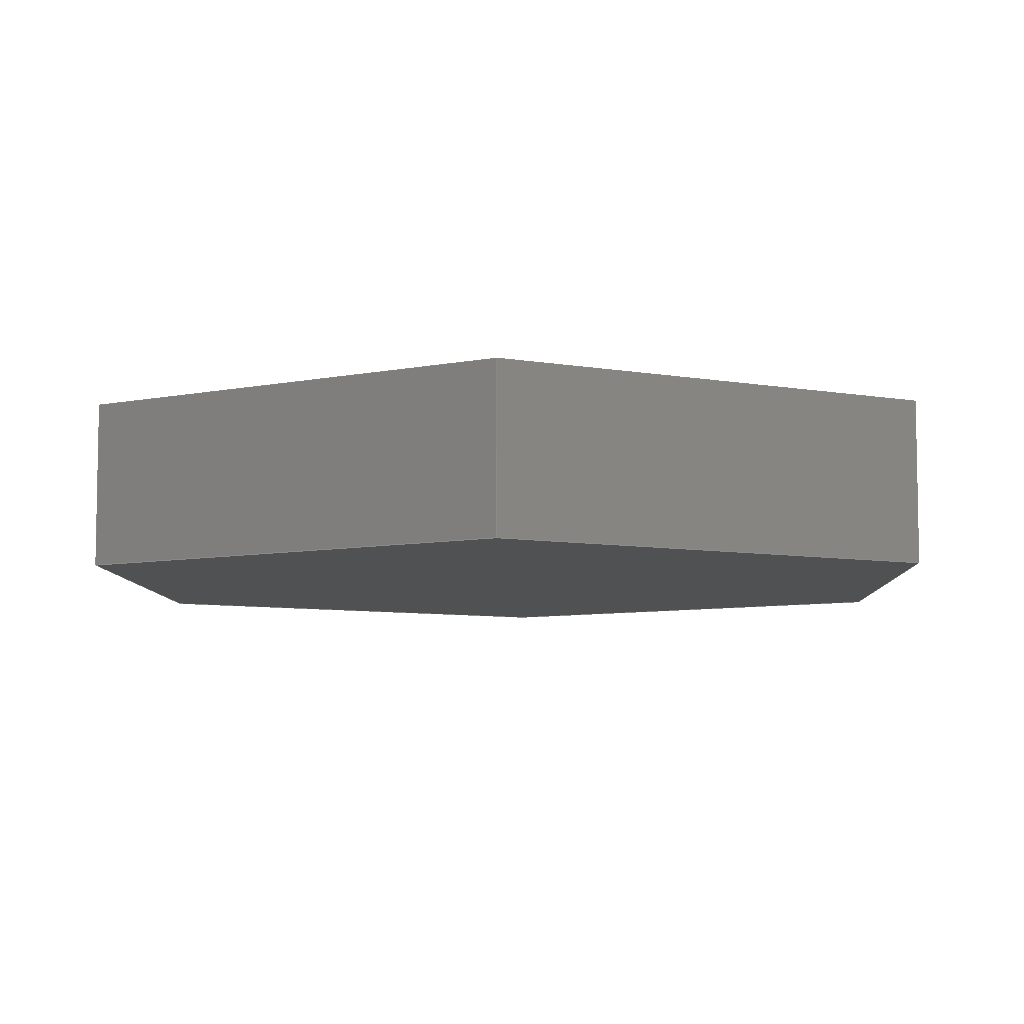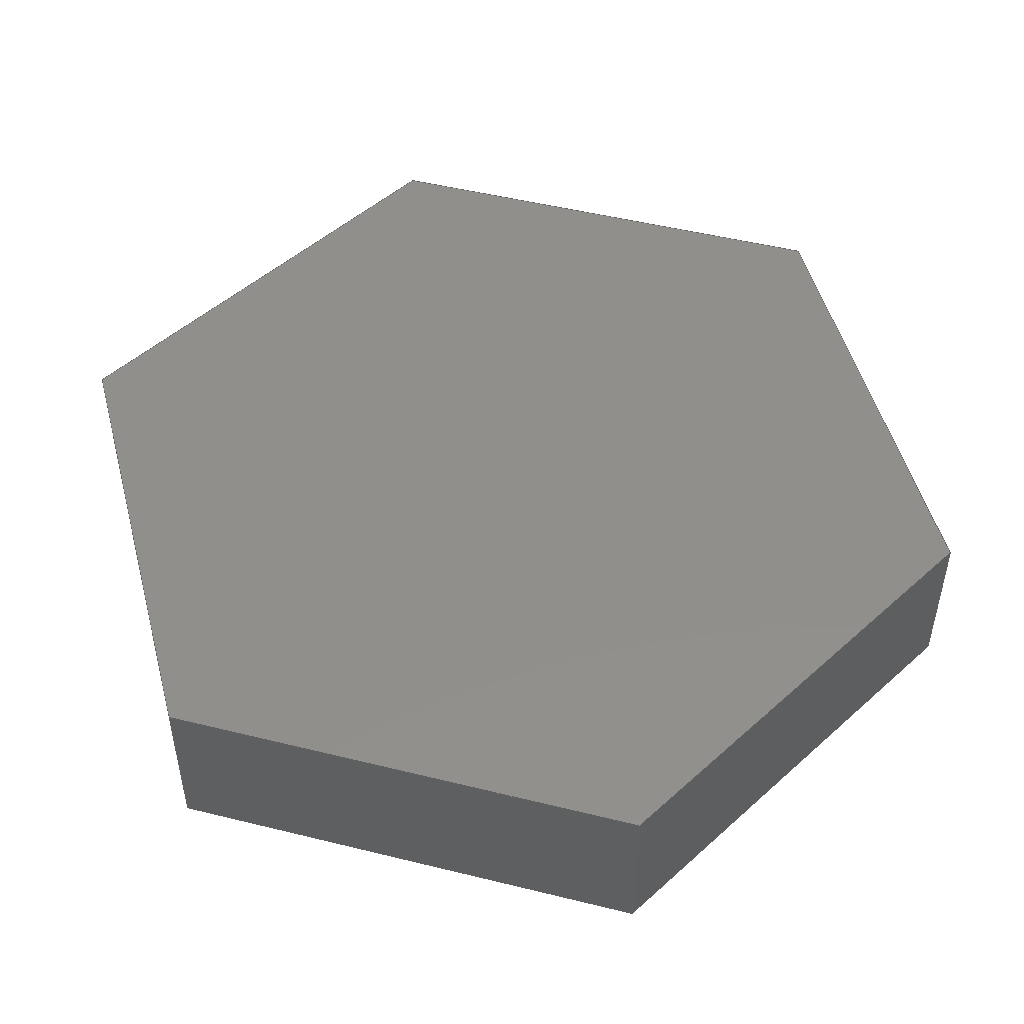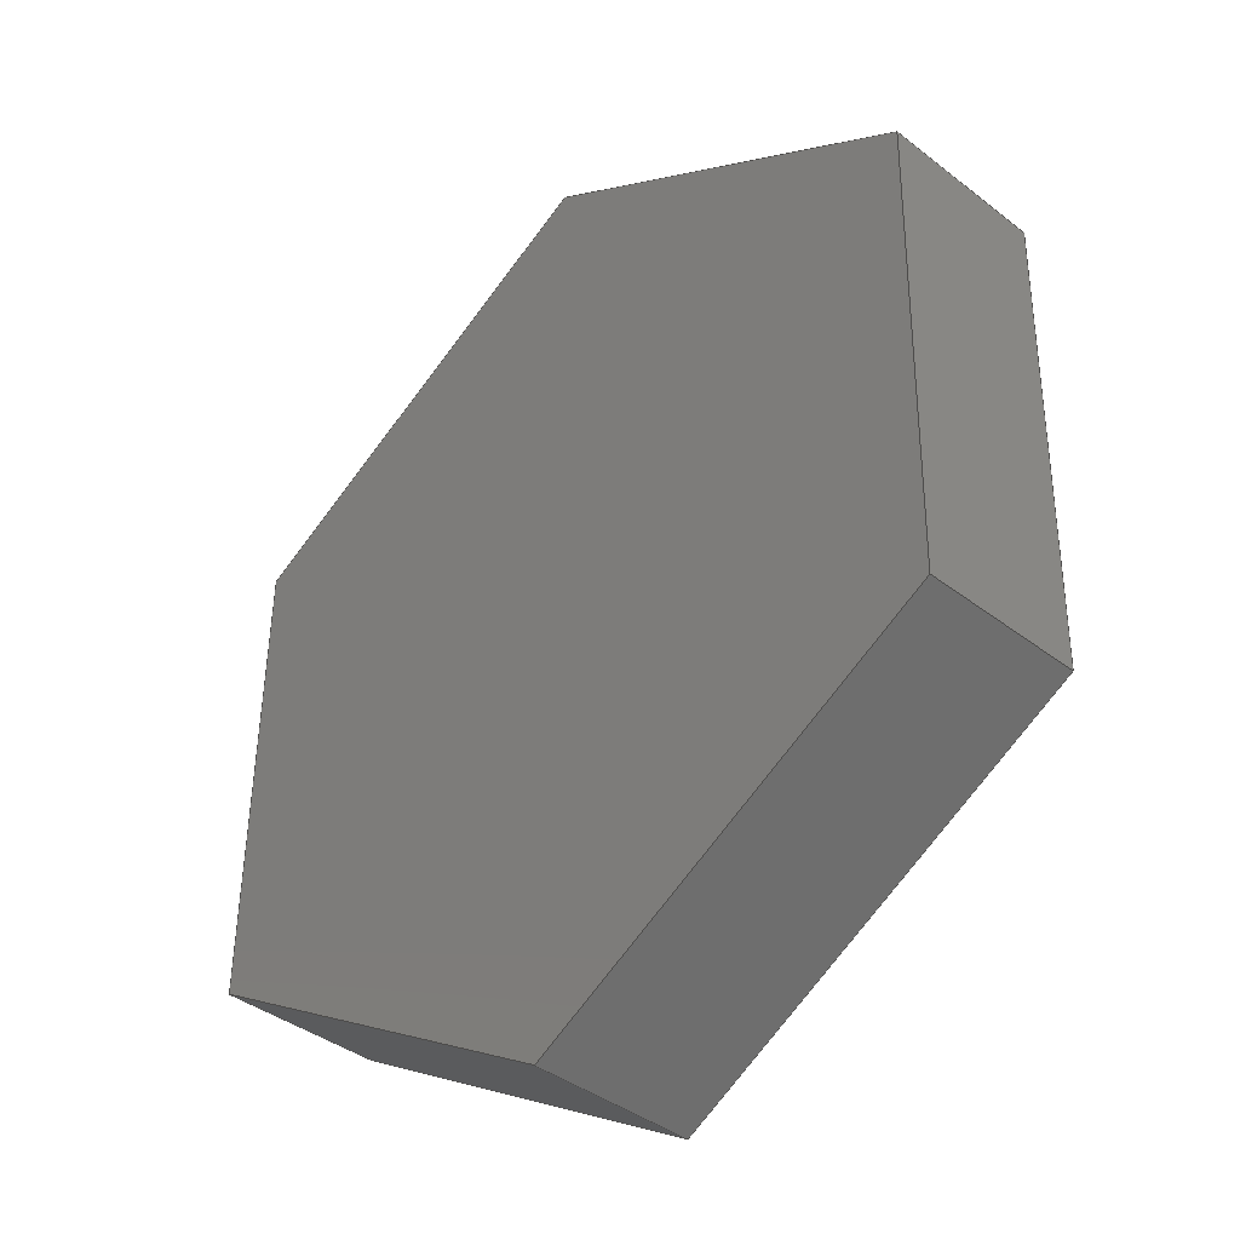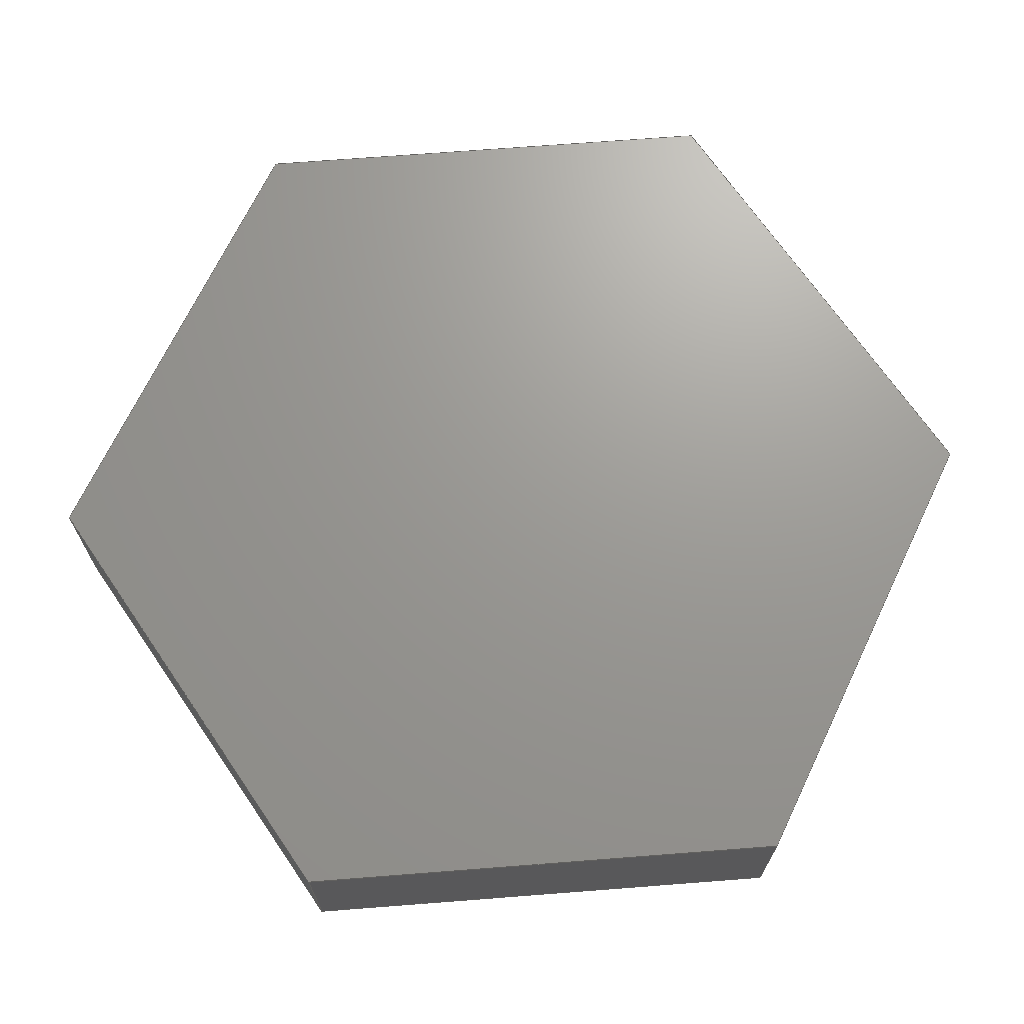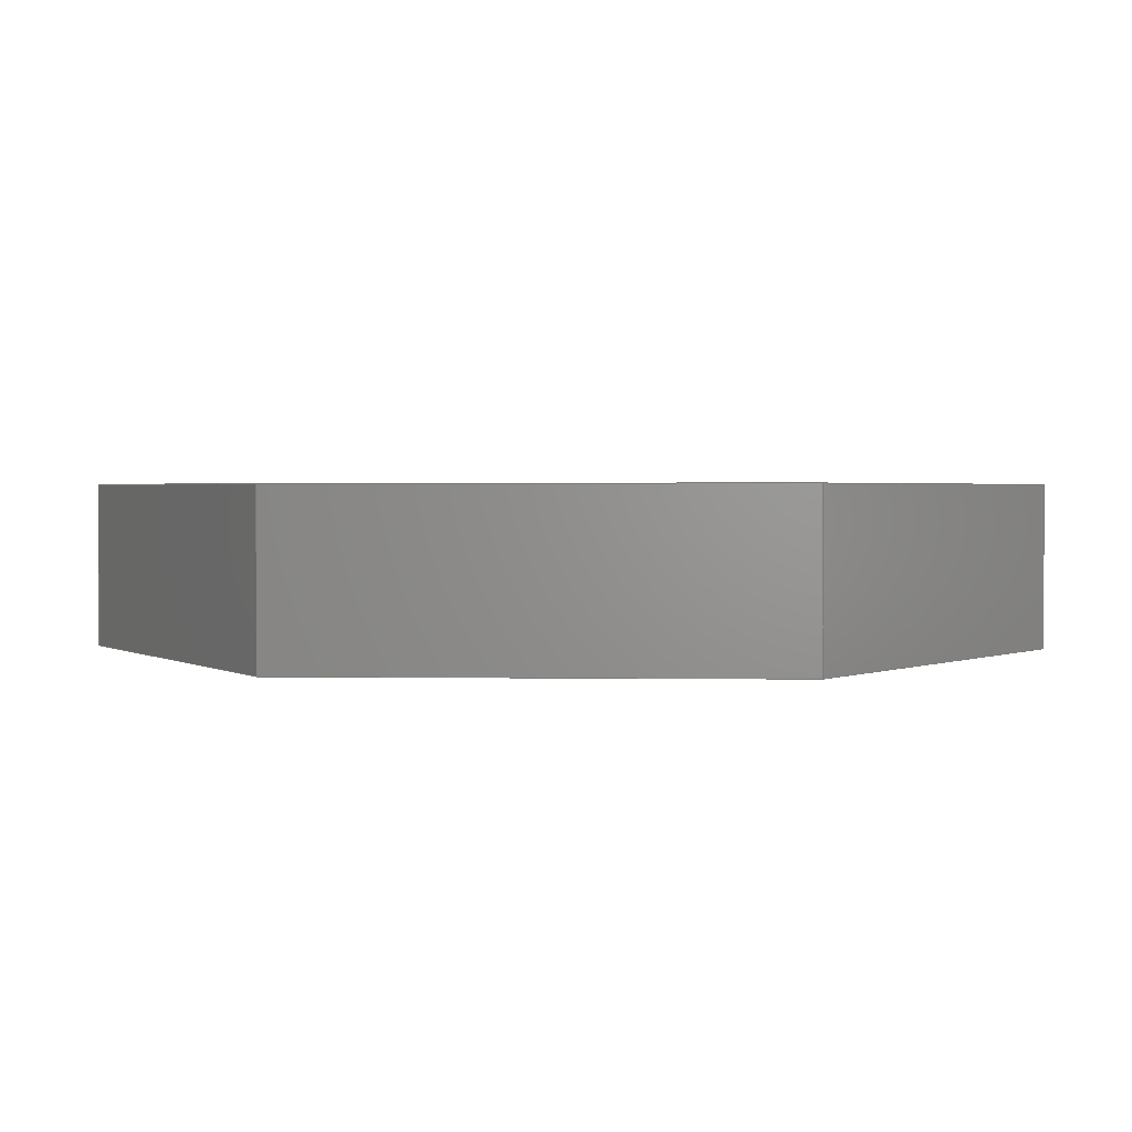
<metadata>
{"format":"step","ext":"step","renderer":"f3d","projection":"perspective","resolution":1024,"background":"white","views":[{"elev":-7.0,"azim":0.7,"up":"+Y"},{"elev":49.7,"azim":44.3,"up":"+Y"},{"elev":-39.4,"azim":-133.9,"up":"+Z"},{"elev":69.6,"azim":144.6,"up":"+Y"},{"elev":1.7,"azim":32.3,"up":"+Y"}]}
</metadata>
<code>
ISO-10303-21;
DATA;
#1=MECHANICAL_DESIGN_GEOMETRIC_PRESENTATION_REPRESENTATION('',(#4),#240);
#2=SHAPE_REPRESENTATION_RELATIONSHIP('SRR','None',#247,#3);
#3=ADVANCED_BREP_SHAPE_REPRESENTATION('',(#5),#239);
#4=STYLED_ITEM('',(#256),#5);
#5=MANIFOLD_SOLID_BREP('Body1',#140);
#6=FACE_OUTER_BOUND('',#14,.T.);
#7=FACE_OUTER_BOUND('',#15,.T.);
#8=FACE_OUTER_BOUND('',#16,.T.);
#9=FACE_OUTER_BOUND('',#17,.T.);
#10=FACE_OUTER_BOUND('',#18,.T.);
#11=FACE_OUTER_BOUND('',#19,.T.);
#12=FACE_OUTER_BOUND('',#20,.T.);
#13=FACE_OUTER_BOUND('',#21,.T.);
#14=EDGE_LOOP('',(#88,#89,#90,#91));
#15=EDGE_LOOP('',(#92,#93,#94,#95));
#16=EDGE_LOOP('',(#96,#97,#98,#99));
#17=EDGE_LOOP('',(#100,#101,#102,#103));
#18=EDGE_LOOP('',(#104,#105,#106,#107));
#19=EDGE_LOOP('',(#108,#109,#110,#111));
#20=EDGE_LOOP('',(#112,#113,#114,#115,#116,#117));
#21=EDGE_LOOP('',(#118,#119,#120,#121,#122,#123));
#22=LINE('',#202,#40);
#23=LINE('',#204,#41);
#24=LINE('',#206,#42);
#25=LINE('',#207,#43);
#26=LINE('',#210,#44);
#27=LINE('',#212,#45);
#28=LINE('',#213,#46);
#29=LINE('',#216,#47);
#30=LINE('',#218,#48);
#31=LINE('',#219,#49);
#32=LINE('',#222,#50);
#33=LINE('',#224,#51);
#34=LINE('',#225,#52);
#35=LINE('',#228,#53);
#36=LINE('',#230,#54);
#37=LINE('',#231,#55);
#38=LINE('',#233,#56);
#39=LINE('',#234,#57);
#40=VECTOR('',#166,10);
#41=VECTOR('',#167,10);
#42=VECTOR('',#168,10);
#43=VECTOR('',#169,10);
#44=VECTOR('',#172,10);
#45=VECTOR('',#173,10);
#46=VECTOR('',#174,10);
#47=VECTOR('',#177,10);
#48=VECTOR('',#178,10);
#49=VECTOR('',#179,10);
#50=VECTOR('',#182,10);
#51=VECTOR('',#183,10);
#52=VECTOR('',#184,10);
#53=VECTOR('',#187,10);
#54=VECTOR('',#188,10);
#55=VECTOR('',#189,10);
#56=VECTOR('',#192,10);
#57=VECTOR('',#193,10);
#58=VERTEX_POINT('',#200);
#59=VERTEX_POINT('',#201);
#60=VERTEX_POINT('',#203);
#61=VERTEX_POINT('',#205);
#62=VERTEX_POINT('',#209);
#63=VERTEX_POINT('',#211);
#64=VERTEX_POINT('',#215);
#65=VERTEX_POINT('',#217);
#66=VERTEX_POINT('',#221);
#67=VERTEX_POINT('',#223);
#68=VERTEX_POINT('',#227);
#69=VERTEX_POINT('',#229);
#70=EDGE_CURVE('',#58,#59,#22,.T.);
#71=EDGE_CURVE('',#59,#60,#23,.T.);
#72=EDGE_CURVE('',#61,#60,#24,.T.);
#73=EDGE_CURVE('',#58,#61,#25,.T.);
#74=EDGE_CURVE('',#62,#58,#26,.T.);
#75=EDGE_CURVE('',#63,#61,#27,.T.);
#76=EDGE_CURVE('',#62,#63,#28,.T.);
#77=EDGE_CURVE('',#64,#62,#29,.T.);
#78=EDGE_CURVE('',#65,#63,#30,.T.);
#79=EDGE_CURVE('',#64,#65,#31,.T.);
#80=EDGE_CURVE('',#66,#64,#32,.T.);
#81=EDGE_CURVE('',#67,#65,#33,.T.);
#82=EDGE_CURVE('',#66,#67,#34,.T.);
#83=EDGE_CURVE('',#68,#66,#35,.T.);
#84=EDGE_CURVE('',#69,#67,#36,.T.);
#85=EDGE_CURVE('',#68,#69,#37,.T.);
#86=EDGE_CURVE('',#59,#68,#38,.T.);
#87=EDGE_CURVE('',#60,#69,#39,.T.);
#88=ORIENTED_EDGE('',*,*,#70,.T.);
#89=ORIENTED_EDGE('',*,*,#71,.T.);
#90=ORIENTED_EDGE('',*,*,#72,.F.);
#91=ORIENTED_EDGE('',*,*,#73,.F.);
#92=ORIENTED_EDGE('',*,*,#74,.T.);
#93=ORIENTED_EDGE('',*,*,#73,.T.);
#94=ORIENTED_EDGE('',*,*,#75,.F.);
#95=ORIENTED_EDGE('',*,*,#76,.F.);
#96=ORIENTED_EDGE('',*,*,#77,.T.);
#97=ORIENTED_EDGE('',*,*,#76,.T.);
#98=ORIENTED_EDGE('',*,*,#78,.F.);
#99=ORIENTED_EDGE('',*,*,#79,.F.);
#100=ORIENTED_EDGE('',*,*,#80,.T.);
#101=ORIENTED_EDGE('',*,*,#79,.T.);
#102=ORIENTED_EDGE('',*,*,#81,.F.);
#103=ORIENTED_EDGE('',*,*,#82,.F.);
#104=ORIENTED_EDGE('',*,*,#83,.T.);
#105=ORIENTED_EDGE('',*,*,#82,.T.);
#106=ORIENTED_EDGE('',*,*,#84,.F.);
#107=ORIENTED_EDGE('',*,*,#85,.F.);
#108=ORIENTED_EDGE('',*,*,#86,.T.);
#109=ORIENTED_EDGE('',*,*,#85,.T.);
#110=ORIENTED_EDGE('',*,*,#87,.F.);
#111=ORIENTED_EDGE('',*,*,#71,.F.);
#112=ORIENTED_EDGE('',*,*,#87,.T.);
#113=ORIENTED_EDGE('',*,*,#84,.T.);
#114=ORIENTED_EDGE('',*,*,#81,.T.);
#115=ORIENTED_EDGE('',*,*,#78,.T.);
#116=ORIENTED_EDGE('',*,*,#75,.T.);
#117=ORIENTED_EDGE('',*,*,#72,.T.);
#118=ORIENTED_EDGE('',*,*,#86,.F.);
#119=ORIENTED_EDGE('',*,*,#70,.F.);
#120=ORIENTED_EDGE('',*,*,#74,.F.);
#121=ORIENTED_EDGE('',*,*,#77,.F.);
#122=ORIENTED_EDGE('',*,*,#80,.F.);
#123=ORIENTED_EDGE('',*,*,#83,.F.);
#124=PLANE('',#154);
#125=PLANE('',#155);
#126=PLANE('',#156);
#127=PLANE('',#157);
#128=PLANE('',#158);
#129=PLANE('',#159);
#130=PLANE('',#160);
#131=PLANE('',#161);
#132=ADVANCED_FACE('',(#6),#124,.T.);
#133=ADVANCED_FACE('',(#7),#125,.T.);
#134=ADVANCED_FACE('',(#8),#126,.T.);
#135=ADVANCED_FACE('',(#9),#127,.T.);
#136=ADVANCED_FACE('',(#10),#128,.T.);
#137=ADVANCED_FACE('',(#11),#129,.T.);
#138=ADVANCED_FACE('',(#12),#130,.T.);
#139=ADVANCED_FACE('',(#13),#131,.F.);
#140=CLOSED_SHELL('',(#132,#133,#134,#135,#136,#137,#138,#139));
#141=DERIVED_UNIT_ELEMENT(#143,1);
#142=DERIVED_UNIT_ELEMENT(#242,3);
#143=(
MASS_UNIT()
NAMED_UNIT(*)
SI_UNIT(.KILO.,.GRAM.)
);
#144=DERIVED_UNIT((#141,#142));
#145=MEASURE_REPRESENTATION_ITEM('density measure',
POSITIVE_RATIO_MEASURE(7850),#144);
#146=PROPERTY_DEFINITION_REPRESENTATION(#151,#148);
#147=PROPERTY_DEFINITION_REPRESENTATION(#152,#149);
#148=REPRESENTATION('material name',(#150),#239);
#149=REPRESENTATION('density',(#145),#239);
#150=DESCRIPTIVE_REPRESENTATION_ITEM('Steel','Steel');
#151=PROPERTY_DEFINITION('material property','material name',#249);
#152=PROPERTY_DEFINITION('material property','density of part',#249);
#153=AXIS2_PLACEMENT_3D('placement',#198,#162,#163);
#154=AXIS2_PLACEMENT_3D('',#199,#164,#165);
#155=AXIS2_PLACEMENT_3D('',#208,#170,#171);
#156=AXIS2_PLACEMENT_3D('',#214,#175,#176);
#157=AXIS2_PLACEMENT_3D('',#220,#180,#181);
#158=AXIS2_PLACEMENT_3D('',#226,#185,#186);
#159=AXIS2_PLACEMENT_3D('',#232,#190,#191);
#160=AXIS2_PLACEMENT_3D('',#235,#194,#195);
#161=AXIS2_PLACEMENT_3D('',#236,#196,#197);
#162=DIRECTION('axis',(0,0,1));
#163=DIRECTION('refdir',(1,0,0));
#164=DIRECTION('center_axis',(-0.5145,0,0.8575));
#165=DIRECTION('ref_axis',(0.8575,0,0.5145));
#166=DIRECTION('',(0.8575,0,0.5145));
#167=DIRECTION('',(0,1,0));
#168=DIRECTION('',(0.8575,0,0.5145));
#169=DIRECTION('',(0,1,0));
#170=DIRECTION('center_axis',(-0.9999,0,-0.01682));
#171=DIRECTION('ref_axis',(-0.01682,0,0.9999));
#172=DIRECTION('',(-0.01682,0,0.9999));
#173=DIRECTION('',(-0.01682,0,0.9999));
#174=DIRECTION('',(0,1,0));
#175=DIRECTION('center_axis',(-0.4854,0,-0.8743));
#176=DIRECTION('ref_axis',(-0.8743,0,0.4854));
#177=DIRECTION('',(-0.8743,0,0.4854));
#178=DIRECTION('',(-0.8743,0,0.4854));
#179=DIRECTION('',(0,1,0));
#180=DIRECTION('center_axis',(0.5145,0,-0.8575));
#181=DIRECTION('ref_axis',(-0.8575,0,-0.5145));
#182=DIRECTION('',(-0.8575,0,-0.5145));
#183=DIRECTION('',(-0.8575,0,-0.5145));
#184=DIRECTION('',(0,1,0));
#185=DIRECTION('center_axis',(0.9999,0,0.01682));
#186=DIRECTION('ref_axis',(0.01682,0,-0.9999));
#187=DIRECTION('',(0.01682,0,-0.9999));
#188=DIRECTION('',(0.01682,0,-0.9999));
#189=DIRECTION('',(0,1,0));
#190=DIRECTION('center_axis',(0.4854,0,0.8743));
#191=DIRECTION('ref_axis',(0.8743,0,-0.4854));
#192=DIRECTION('',(0.8743,0,-0.4854));
#193=DIRECTION('',(0.8743,0,-0.4854));
#194=DIRECTION('center_axis',(0,1,0));
#195=DIRECTION('ref_axis',(0,0,1));
#196=DIRECTION('center_axis',(0,1,0));
#197=DIRECTION('ref_axis',(1,0,0));
#198=CARTESIAN_POINT('',(0,0,0));
#199=CARTESIAN_POINT('Origin',(-25.49,0,14.15));
#200=CARTESIAN_POINT('',(-25.49,0,14.15));
#201=CARTESIAN_POINT('',(-0.4904,0,29.15));
#202=CARTESIAN_POINT('',(-25.49,0,14.15));
#203=CARTESIAN_POINT('',(-0.4904,10,29.15));
#204=CARTESIAN_POINT('',(-0.4904,0,29.15));
#205=CARTESIAN_POINT('',(-25.49,10,14.15));
#206=CARTESIAN_POINT('',(-25.49,10,14.15));
#207=CARTESIAN_POINT('',(-25.49,0,14.15));
#208=CARTESIAN_POINT('Origin',(-25,0,-15));
#209=CARTESIAN_POINT('',(-25,0,-15));
#210=CARTESIAN_POINT('',(-25,0,-15));
#211=CARTESIAN_POINT('',(-25,10,-15));
#212=CARTESIAN_POINT('',(-25,10,-15));
#213=CARTESIAN_POINT('',(-25,0,-15));
#214=CARTESIAN_POINT('Origin',(0.4904,0,-29.15));
#215=CARTESIAN_POINT('',(0.4904,0,-29.15));
#216=CARTESIAN_POINT('',(0.4904,0,-29.15));
#217=CARTESIAN_POINT('',(0.4904,10,-29.15));
#218=CARTESIAN_POINT('',(0.4904,10,-29.15));
#219=CARTESIAN_POINT('',(0.4904,0,-29.15));
#220=CARTESIAN_POINT('Origin',(25.49,0,-14.15));
#221=CARTESIAN_POINT('',(25.49,0,-14.15));
#222=CARTESIAN_POINT('',(25.49,0,-14.15));
#223=CARTESIAN_POINT('',(25.49,10,-14.15));
#224=CARTESIAN_POINT('',(25.49,10,-14.15));
#225=CARTESIAN_POINT('',(25.49,0,-14.15));
#226=CARTESIAN_POINT('Origin',(25,0,15));
#227=CARTESIAN_POINT('',(25,0,15));
#228=CARTESIAN_POINT('',(25,0,15));
#229=CARTESIAN_POINT('',(25,10,15));
#230=CARTESIAN_POINT('',(25,10,15));
#231=CARTESIAN_POINT('',(25,0,15));
#232=CARTESIAN_POINT('Origin',(-0.4904,0,29.15));
#233=CARTESIAN_POINT('',(-0.4904,0,29.15));
#234=CARTESIAN_POINT('',(-0.4904,10,29.15));
#235=CARTESIAN_POINT('Origin',(0,10,-4.441e-15));
#236=CARTESIAN_POINT('Origin',(0,0,-4.441e-15));
#237=UNCERTAINTY_MEASURE_WITH_UNIT(LENGTH_MEASURE(0.01),#241,
'DISTANCE_ACCURACY_VALUE',
'Maximum model space distance between geometric entities at asserted c
onnectivities');
#238=UNCERTAINTY_MEASURE_WITH_UNIT(LENGTH_MEASURE(0.01),#241,
'DISTANCE_ACCURACY_VALUE',
'Maximum model space distance between geometric entities at asserted c
onnectivities');
#239=(
GEOMETRIC_REPRESENTATION_CONTEXT(3)
GLOBAL_UNCERTAINTY_ASSIGNED_CONTEXT((#237))
GLOBAL_UNIT_ASSIGNED_CONTEXT((#241,#243,#244))
REPRESENTATION_CONTEXT('','3D')
);
#240=(
GEOMETRIC_REPRESENTATION_CONTEXT(3)
GLOBAL_UNCERTAINTY_ASSIGNED_CONTEXT((#238))
GLOBAL_UNIT_ASSIGNED_CONTEXT((#241,#243,#244))
REPRESENTATION_CONTEXT('','3D')
);
#241=(
LENGTH_UNIT()
NAMED_UNIT(*)
SI_UNIT(.MILLI.,.METRE.)
);
#242=(
LENGTH_UNIT()
NAMED_UNIT(*)
SI_UNIT($,.METRE.)
);
#243=(
NAMED_UNIT(*)
PLANE_ANGLE_UNIT()
SI_UNIT($,.RADIAN.)
);
#244=(
NAMED_UNIT(*)
SI_UNIT($,.STERADIAN.)
SOLID_ANGLE_UNIT()
);
#245=SHAPE_DEFINITION_REPRESENTATION(#246,#247);
#246=PRODUCT_DEFINITION_SHAPE('',$,#249);
#247=SHAPE_REPRESENTATION('',(#153),#239);
#248=PRODUCT_DEFINITION_CONTEXT('part definition',#253,'design');
#249=PRODUCT_DEFINITION('Untitled','Untitled',#250,#248);
#250=PRODUCT_DEFINITION_FORMATION('',$,#255);
#251=PRODUCT_RELATED_PRODUCT_CATEGORY('Untitled','Untitled',(#255));
#252=APPLICATION_PROTOCOL_DEFINITION('international standard',
'automotive_design',2009,#253);
#253=APPLICATION_CONTEXT(
'Core Data for Automotive Mechanical Design Process');
#254=PRODUCT_CONTEXT('part definition',#253,'mechanical');
#255=PRODUCT('Untitled','Untitled',$,(#254));
#256=PRESENTATION_STYLE_ASSIGNMENT((#257));
#257=SURFACE_STYLE_USAGE(.BOTH.,#258);
#258=SURFACE_SIDE_STYLE('',(#259));
#259=SURFACE_STYLE_FILL_AREA(#260);
#260=FILL_AREA_STYLE('Steel - Satin',(#261));
#261=FILL_AREA_STYLE_COLOUR('Steel - Satin',#262);
#262=COLOUR_RGB('Steel - Satin',0.6275,0.6275,0.6275);
ENDSEC;
END-ISO-10303-21;

</code>
